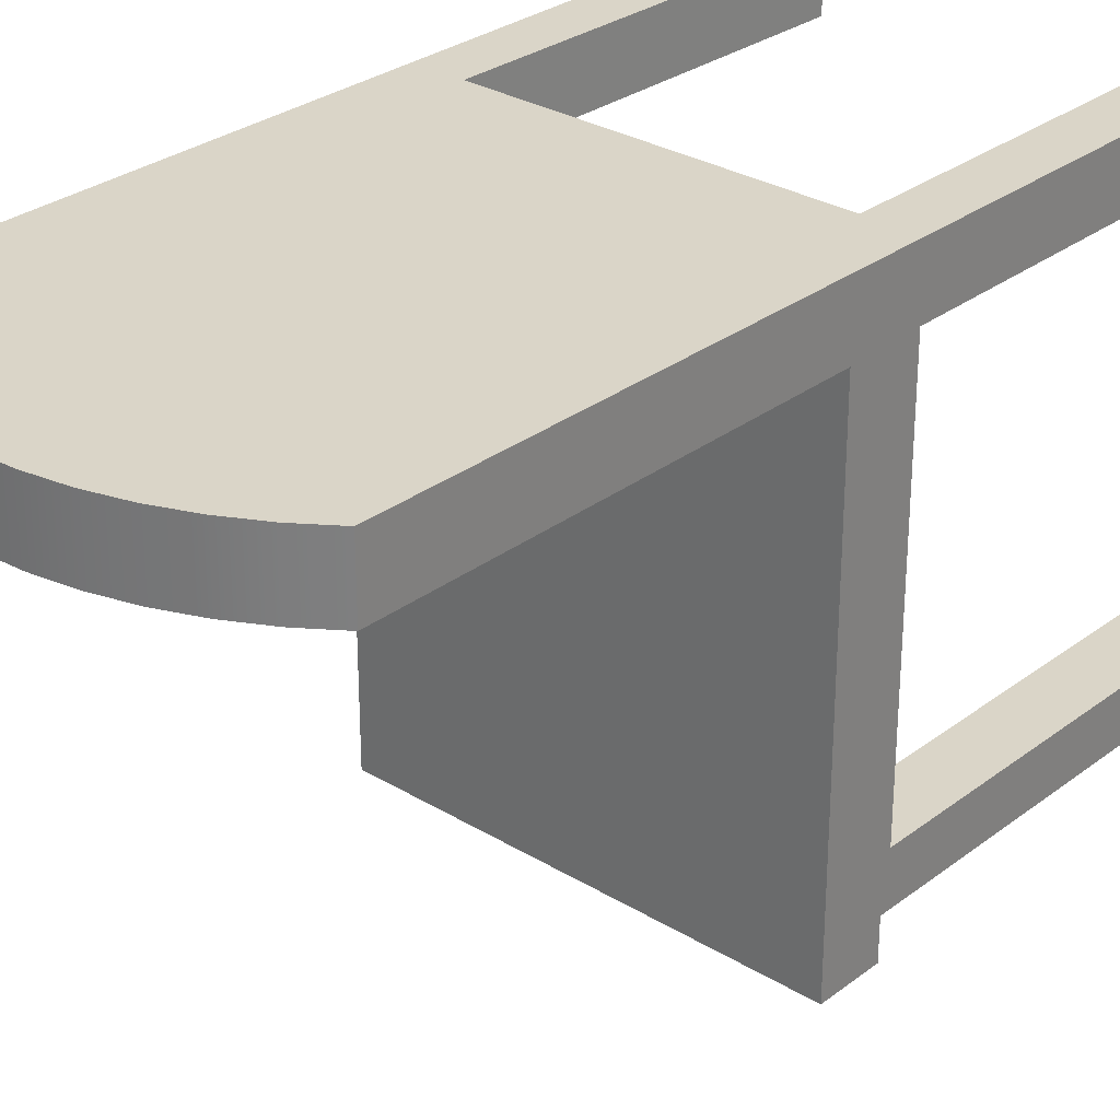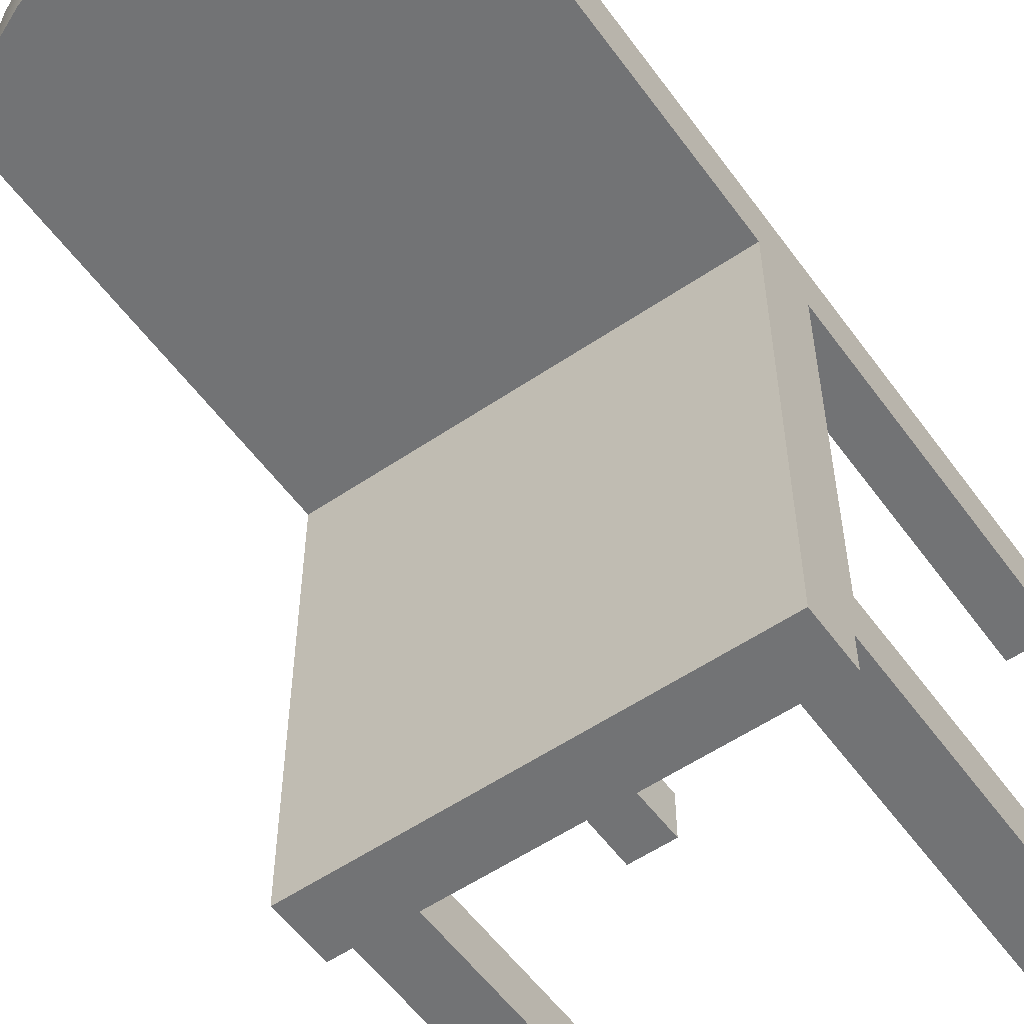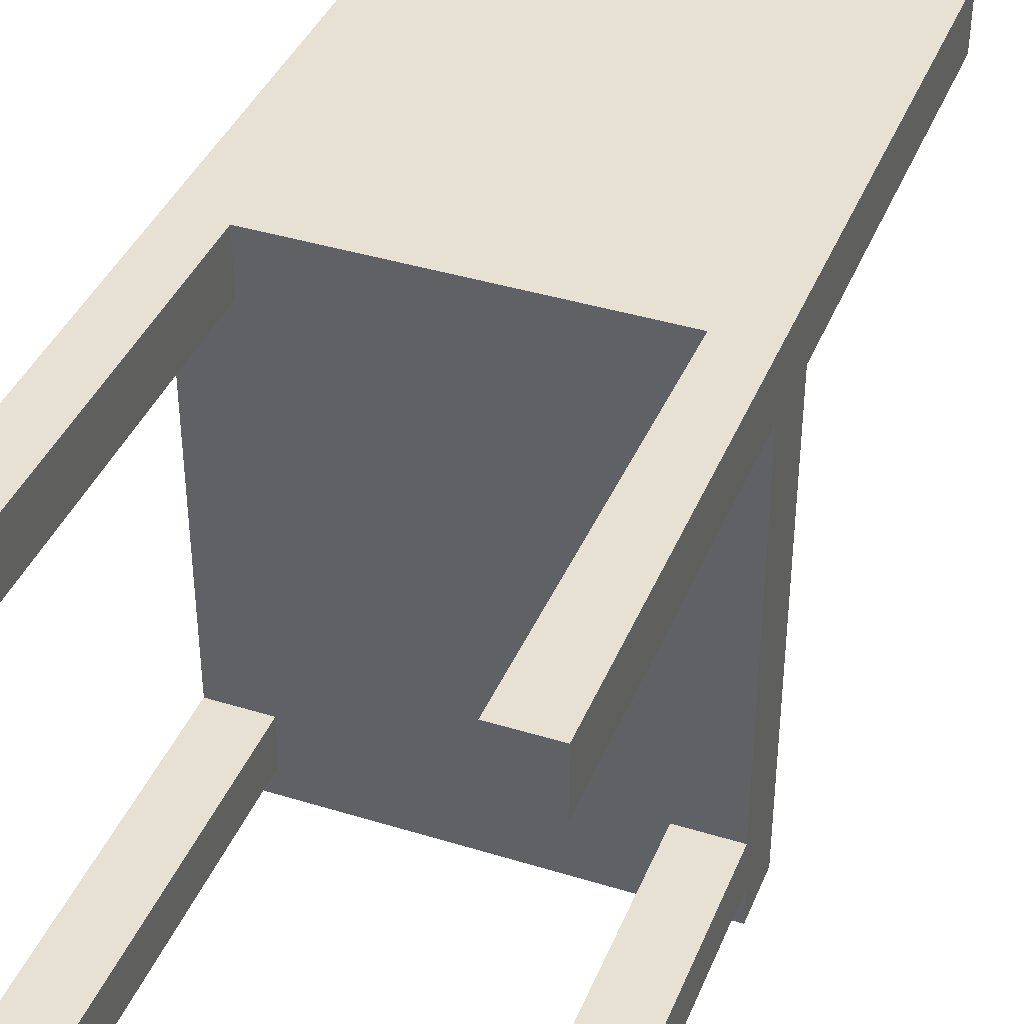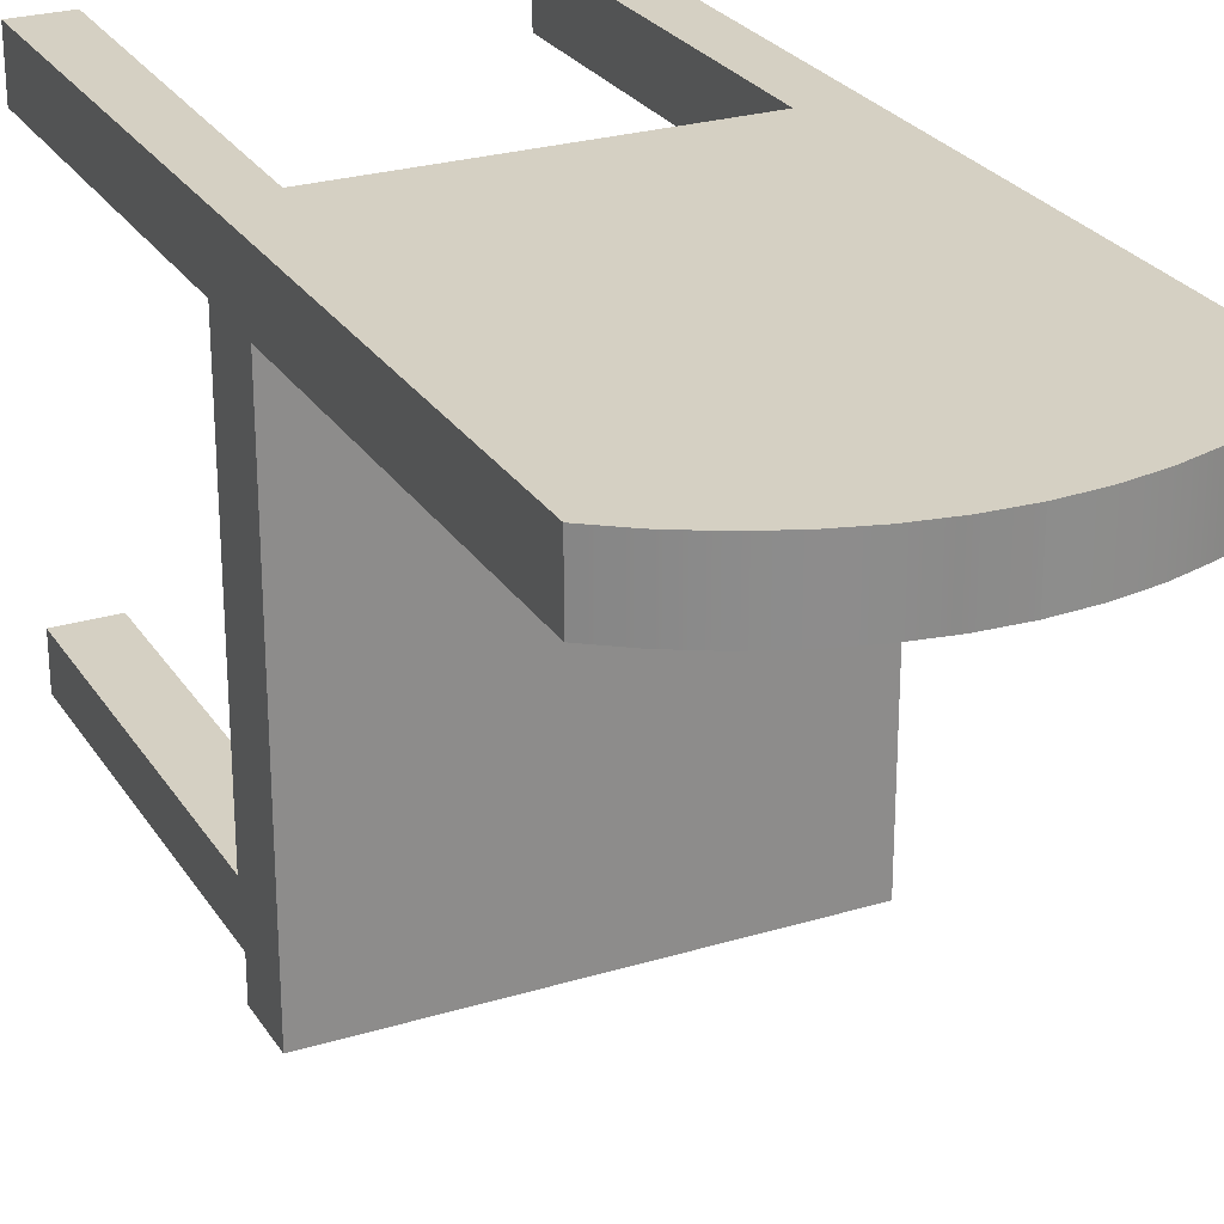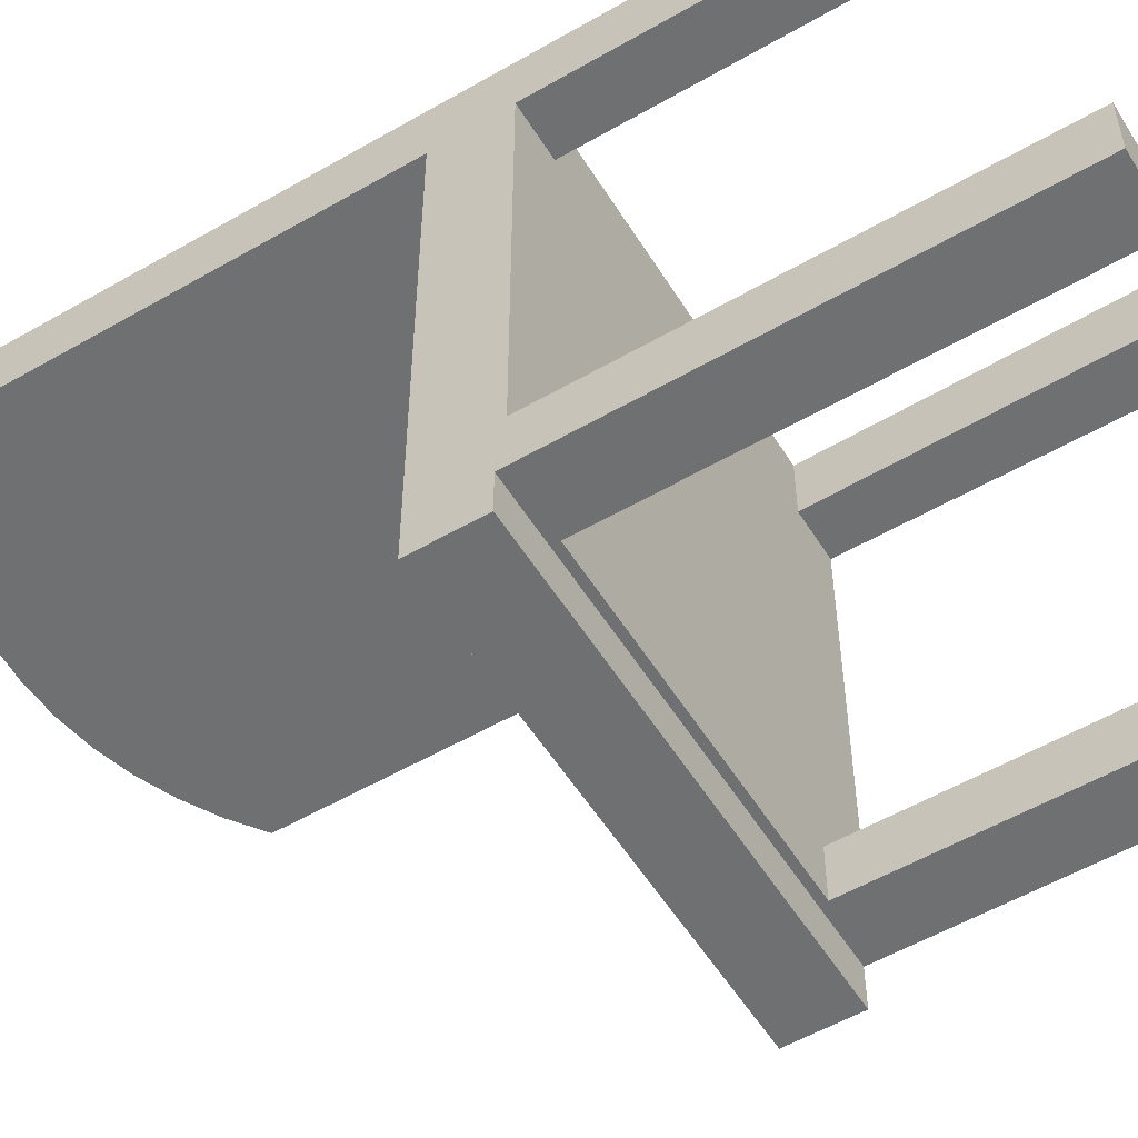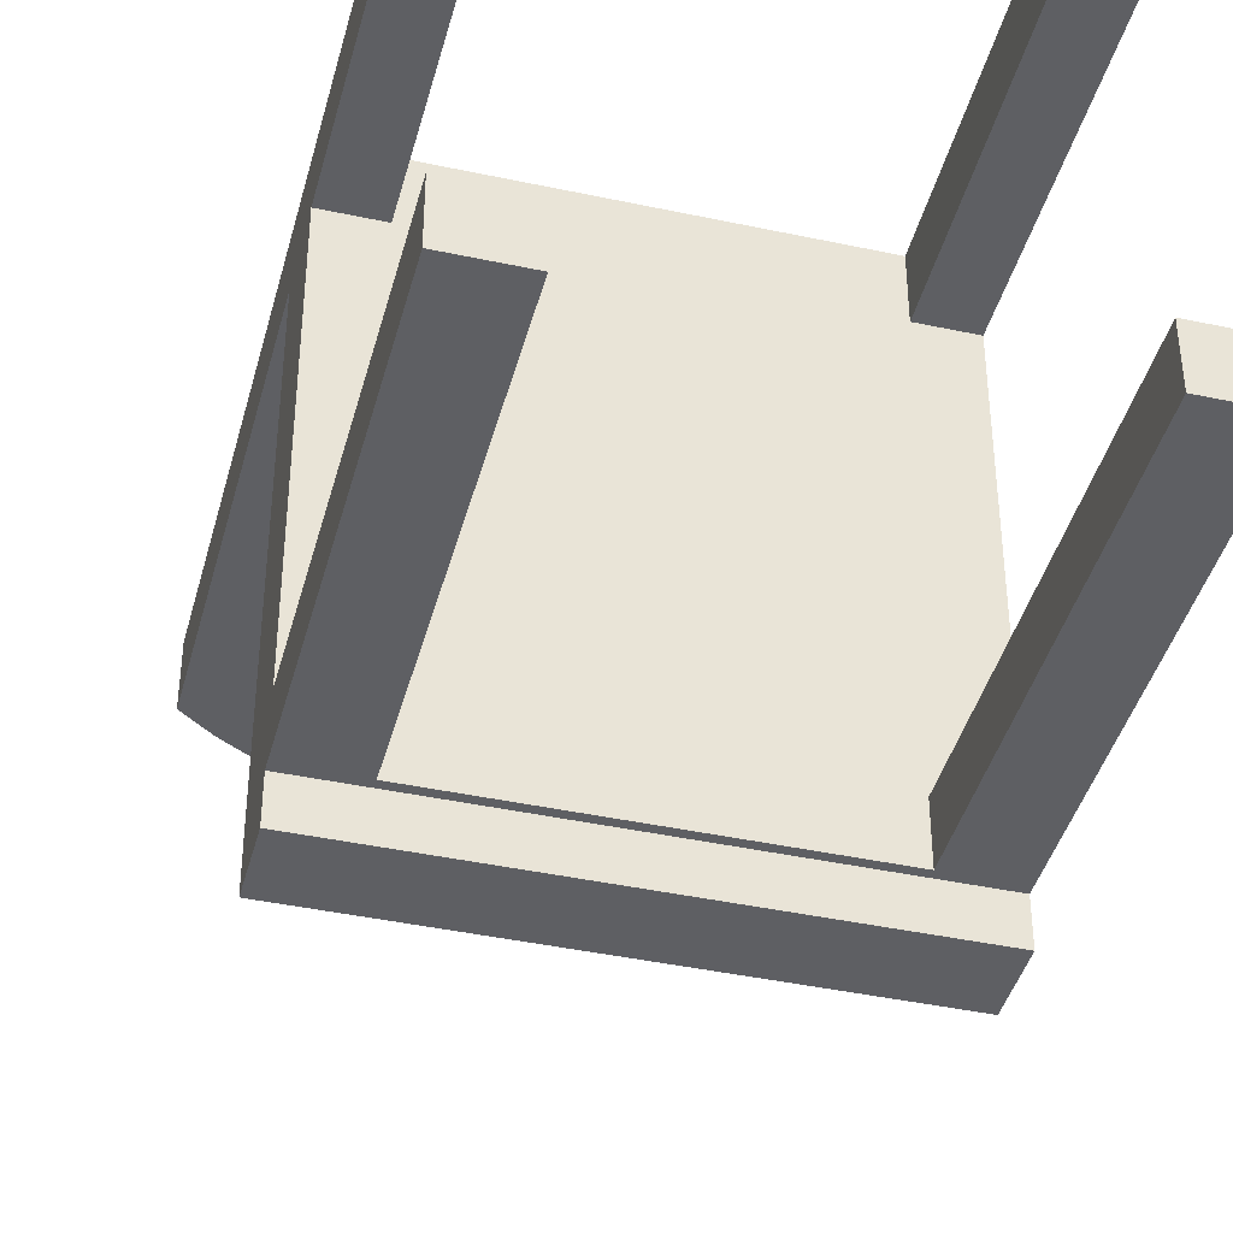
<metadata>
{"format":"obj","ext":"obj","renderer":"f3d","projection":"perspective","resolution":1024,"background":"white","views":[{"elev":29.4,"azim":-138.1,"up":"+Z"},{"elev":-55.9,"azim":-144.5,"up":"+Z"},{"elev":39.6,"azim":21.0,"up":"+Z"},{"elev":26.1,"azim":154.4,"up":"+Z"},{"elev":-54.9,"azim":-58.6,"up":"+Z"},{"elev":-41.5,"azim":-14.6,"up":"+Z"}]}
</metadata>
<code>
v -0.1592 -0.3768 -0.2128
v -0.1156 -0.3768 -0.2508
v -0.1156 -0.3768 -0.2128
v -0.1592 -0.3768 -0.2508
v -0.1156 -0.09451 -0.2128
v -0.1592 -0.08919 -0.2508
v -0.1156 -0.09451 -0.2508
v -0.1592 -0.09451 -0.2128
v 0.1146 -0.09451 -0.2508
v -0.1225 -0.09451 0.06941
v -0.1592 -0.04337 -0.1533
v 0.1574 -0.08919 -0.2508
v -0.1225 -0.09451 0.1135
v -0.1592 -0.09451 0.06941
v -0.1592 -0.04337 -0.2795
v 0.1574 -0.08919 -0.2795
v 0.1574 -0.3768 -0.2508
v 0.1146 -0.09451 -0.2128
v -0.1225 -0.1129 0.06941
v -0.1592 -0.08919 -0.2795
v 0.1574 -0.04337 -0.1533
v -0.1592 -0.04337 -0.02705
v 0.1146 -0.3768 -0.2508
v 0.1574 -0.09451 -0.2128
v 0.1218 -0.09451 0.06941
v 0.1146 -0.3768 -0.2128
v -0.1225 -0.1129 0.1135
v -0.1592 -0.3768 0.06941
v 0.1574 -0.04337 -0.2795
v 0.1574 -0.04337 -0.02705
v -0.1592 -0.04337 0.06783
v 0.1574 -0.3768 -0.2128
v 0.1218 -0.09451 0.1135
v -0.1592 0.2635 0.1135
v -0.1225 -0.3768 0.1135
v -0.1225 -0.3768 0.06941
v -0.1592 -0.3768 0.1135
v 0.1574 -0.09451 0.06941
v -0.1592 0.007459 0.06783
v 0.1574 -0.04337 0.06783
v 0.1183 -0.3768 0.1135
v 0.1574 0.2635 0.1135
v -0.1592 0.0583 0.06783
v 0.1183 -0.3768 0.06941
v 0.1574 -0.3768 0.1135
v 0.1342 0.2802 0.1135
v -0.1592 0.2635 0.06783
v -0.1592 0.1079 0.06783
v 0.1574 0.007459 0.06783
v 0.1574 -0.3768 0.06941
v 0.1342 0.2802 0.06783
v -0.1361 0.2802 0.1135
v -0.1592 0.2163 0.06783
v -0.1592 0.1633 0.06783
v 0.1574 0.0583 0.06783
v 0.1574 0.2635 0.06783
v 0.1094 0.2942 0.06783
v 0.1094 0.2942 0.1135
v 0.1574 0.2163 0.06783
v -0.1361 0.2802 0.06783
v 0.1574 0.1079 0.06783
v -0.1112 0.2942 0.06783
v -0.1112 0.2942 0.1135
v 0.1574 0.1633 0.06783
v 0.08308 0.3053 0.06783
v -0.08494 0.3053 0.06783
v 0.08308 0.3053 0.1135
v -0.08494 0.3053 0.1135
v 0.05569 0.3134 0.06783
v -0.05755 0.3134 0.06783
v -0.05755 0.3134 0.1135
v 0.05569 0.3134 0.1135
v 0.02756 0.3182 0.06783
v -0.02943 0.3182 0.06783
v -0.02943 0.3182 0.1135
v 0.02756 0.3182 0.1135
v -0.000933 0.3198 0.06783
v -0.000933 0.3198 0.1135
v 0.1574 -0.3768 0.3643
v 0.1574 -0.3768 0.2326
g mesh1_mesh1-geometry
f 1 2 3
f 2 1 4
f 2 5 3
f 5 1 3
f 1 6 4
f 4 7 2
f 5 2 7
f 1 5 8
f 8 6 1
f 7 4 6
f 7 9 5
f 5 10 8
f 11 6 8
f 12 7 6
f 12 9 7
f 9 13 5
f 5 13 10
f 8 10 14
f 15 6 11
f 11 8 14
f 6 16 12
f 17 9 12
f 18 13 9
f 13 19 10
f 19 14 10
f 6 15 20
f 21 15 11
f 11 14 22
f 16 6 20
f 16 21 12
f 9 17 23
f 12 24 17
f 25 13 18
f 9 26 18
f 19 13 27
f 19 28 14
f 15 16 20
f 15 21 29
f 11 30 21
f 22 14 31
f 30 11 22
f 21 16 29
f 12 21 24
f 17 26 23
f 26 9 23
f 32 17 24
f 13 25 33
f 24 25 18
f 26 24 18
f 34 27 13
f 35 19 27
f 28 19 36
f 37 14 28
f 16 15 29
f 38 21 30
f 31 14 39
f 40 22 31
f 22 40 30
f 24 21 38
f 26 17 32
f 24 26 32
f 25 41 33
f 33 42 13
f 25 24 38
f 37 27 34
f 34 13 42
f 19 35 36
f 27 37 35
f 36 37 28
f 34 14 37
f 38 30 40
f 39 14 43
f 39 40 31
f 41 25 44
f 45 33 41
f 33 45 42
f 38 44 25
f 34 42 46
f 37 36 35
f 47 14 34
f 40 42 38
f 43 14 48
f 43 49 39
f 40 39 49
f 50 41 44
f 41 50 45
f 50 42 45
f 44 38 50
f 42 51 46
f 34 46 52
f 53 14 47
f 52 47 34
f 49 42 40
f 38 42 50
f 48 14 54
f 48 55 43
f 49 43 55
f 51 42 56
f 57 46 51
f 52 46 58
f 54 14 53
f 47 59 53
f 47 52 60
f 55 42 49
f 54 61 48
f 55 48 61
f 42 59 56
f 56 60 51
f 46 57 58
f 51 62 57
f 52 58 63
f 53 64 54
f 59 47 56
f 64 53 59
f 63 60 52
f 60 56 47
f 61 42 55
f 61 54 64
f 59 42 64
f 51 60 62
f 65 58 57
f 57 62 66
f 63 58 67
f 60 63 62
f 64 42 61
f 58 65 67
f 57 66 65
f 62 68 66
f 63 67 68
f 68 62 63
f 69 67 65
f 65 66 70
f 71 66 68
f 68 67 72
f 67 69 72
f 65 70 69
f 66 71 70
f 68 72 71
f 73 72 69
f 69 70 74
f 75 70 71
f 71 72 76
f 72 73 76
f 69 74 73
f 70 75 74
f 71 76 75
f 77 76 73
f 73 74 77
f 78 74 75
f 75 76 78
f 76 77 78
f 74 78 77
g mesh1_mesh1-geometry
f 3 2 1
f 4 1 2
f 3 5 2
f 3 1 5
f 4 6 1
f 2 7 4
f 7 2 5
f 8 5 1
f 1 6 8
f 6 4 7
f 5 9 7
f 8 10 5
f 8 6 11
f 6 7 12
f 7 9 12
f 5 13 9
f 10 13 5
f 14 10 8
f 11 6 15
f 14 8 11
f 12 16 6
f 12 9 17
f 9 13 18
f 10 19 13
f 10 14 19
f 20 15 6
f 11 15 21
f 22 14 11
f 20 6 16
f 12 21 16
f 23 17 9
f 17 24 12
f 18 13 25
f 18 26 9
f 27 13 19
f 14 28 19
f 20 16 15
f 29 21 15
f 21 30 11
f 31 14 22
f 22 11 30
f 29 16 21
f 24 21 12
f 23 26 17
f 23 9 26
f 24 17 32
f 33 25 13
f 18 25 24
f 18 24 26
f 13 27 34
f 27 19 35
f 36 19 28
f 28 14 37
f 29 15 16
f 30 21 38
f 39 14 31
f 31 22 40
f 30 40 22
f 38 21 24
f 32 17 26
f 32 26 24
f 33 41 25
f 13 42 33
f 38 24 25
f 34 27 37
f 42 13 34
f 36 35 19
f 35 37 27
f 28 37 36
f 37 14 34
f 40 30 38
f 43 14 39
f 31 40 39
f 44 25 41
f 41 33 45
f 42 45 33
f 25 44 38
f 46 42 34
f 35 36 37
f 34 14 47
f 38 42 40
f 48 14 43
f 39 49 43
f 49 39 40
f 44 41 50
f 45 50 41
f 45 42 50
f 50 38 44
f 46 51 42
f 52 46 34
f 47 14 53
f 34 47 52
f 40 42 49
f 50 42 38
f 54 14 48
f 43 55 48
f 55 43 49
f 56 42 51
f 51 46 57
f 58 46 52
f 53 14 54
f 53 59 47
f 60 52 47
f 49 42 55
f 48 61 54
f 61 48 55
f 56 59 42
f 51 60 56
f 58 57 46
f 57 62 51
f 63 58 52
f 54 64 53
f 56 47 59
f 59 53 64
f 52 60 63
f 47 56 60
f 55 42 61
f 64 54 61
f 64 42 59
f 62 60 51
f 57 58 65
f 66 62 57
f 67 58 63
f 62 63 60
f 61 42 64
f 67 65 58
f 65 66 57
f 66 68 62
f 68 67 63
f 63 62 68
f 65 67 69
f 70 66 65
f 68 66 71
f 72 67 68
f 72 69 67
f 69 70 65
f 70 71 66
f 71 72 68
f 69 72 73
f 74 70 69
f 71 70 75
f 76 72 71
f 76 73 72
f 73 74 69
f 74 75 70
f 75 76 71
f 73 76 77
f 77 74 73
f 75 74 78
f 78 76 75
f 78 77 76
f 77 78 74
g mesh2_mesh2-geometry
l 79 80

</code>
